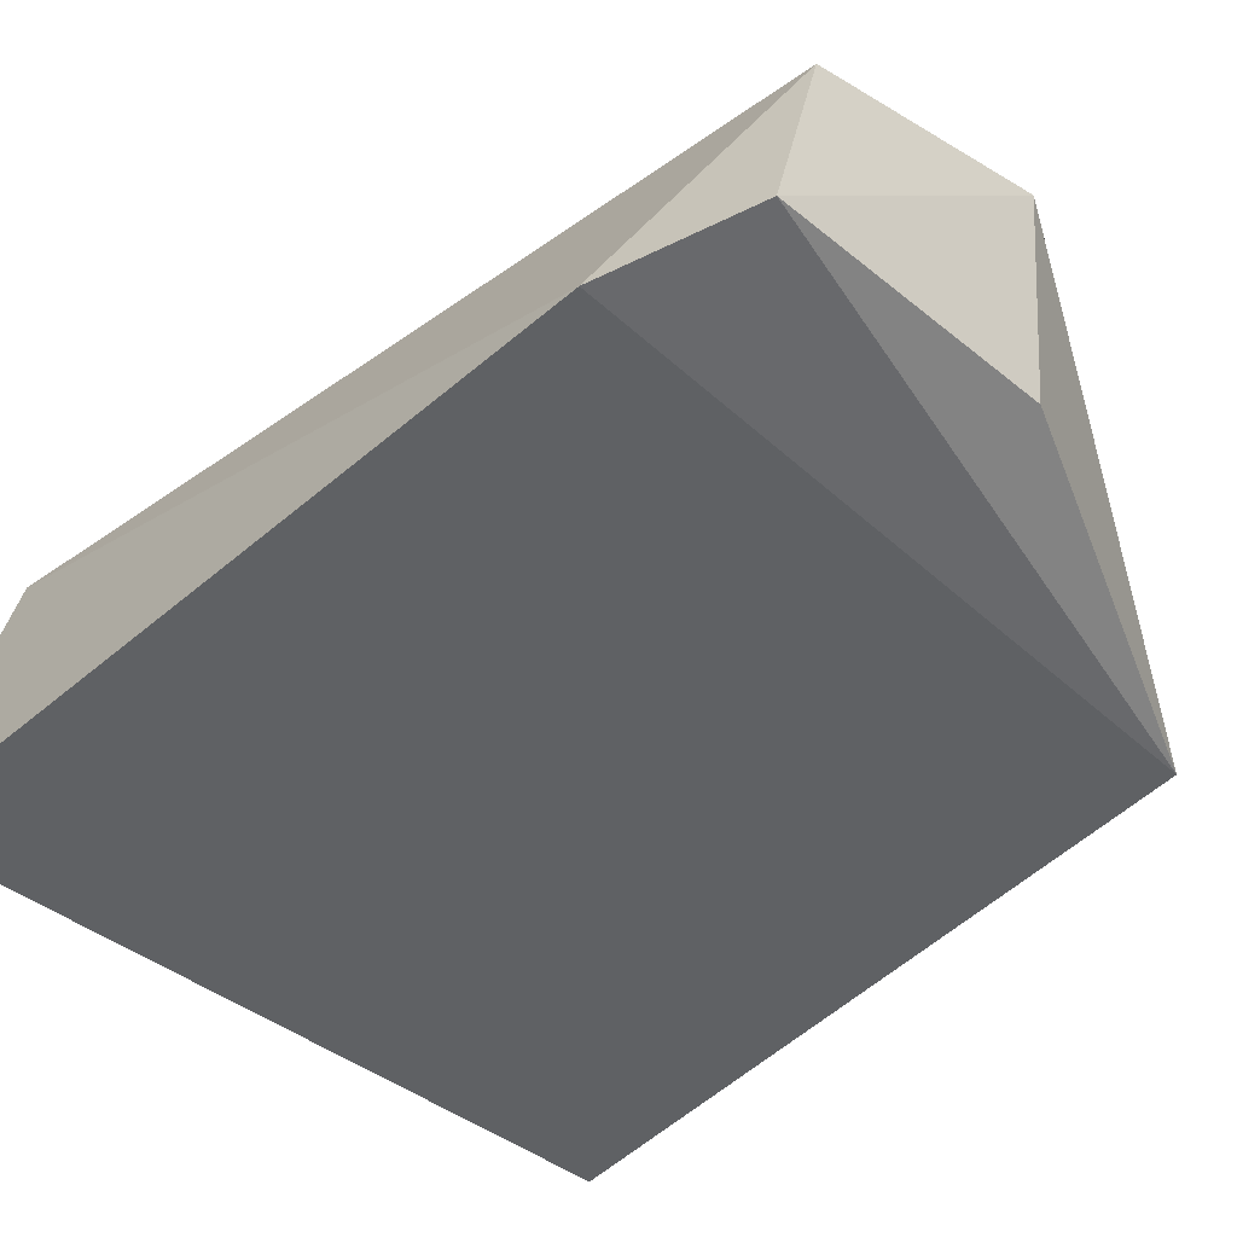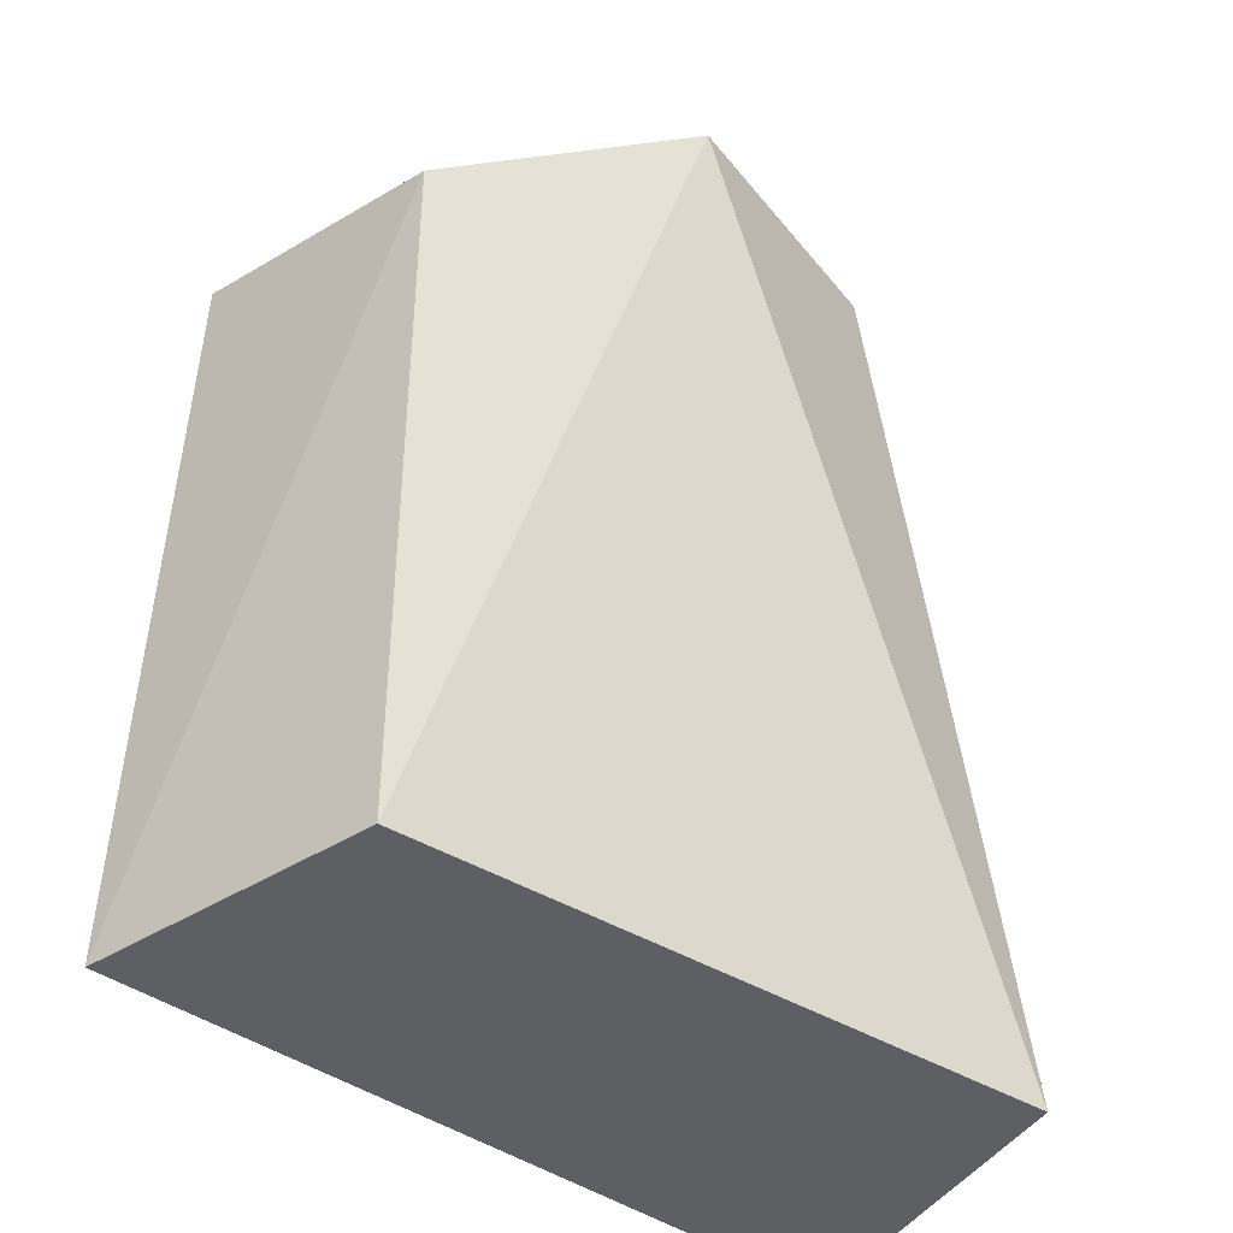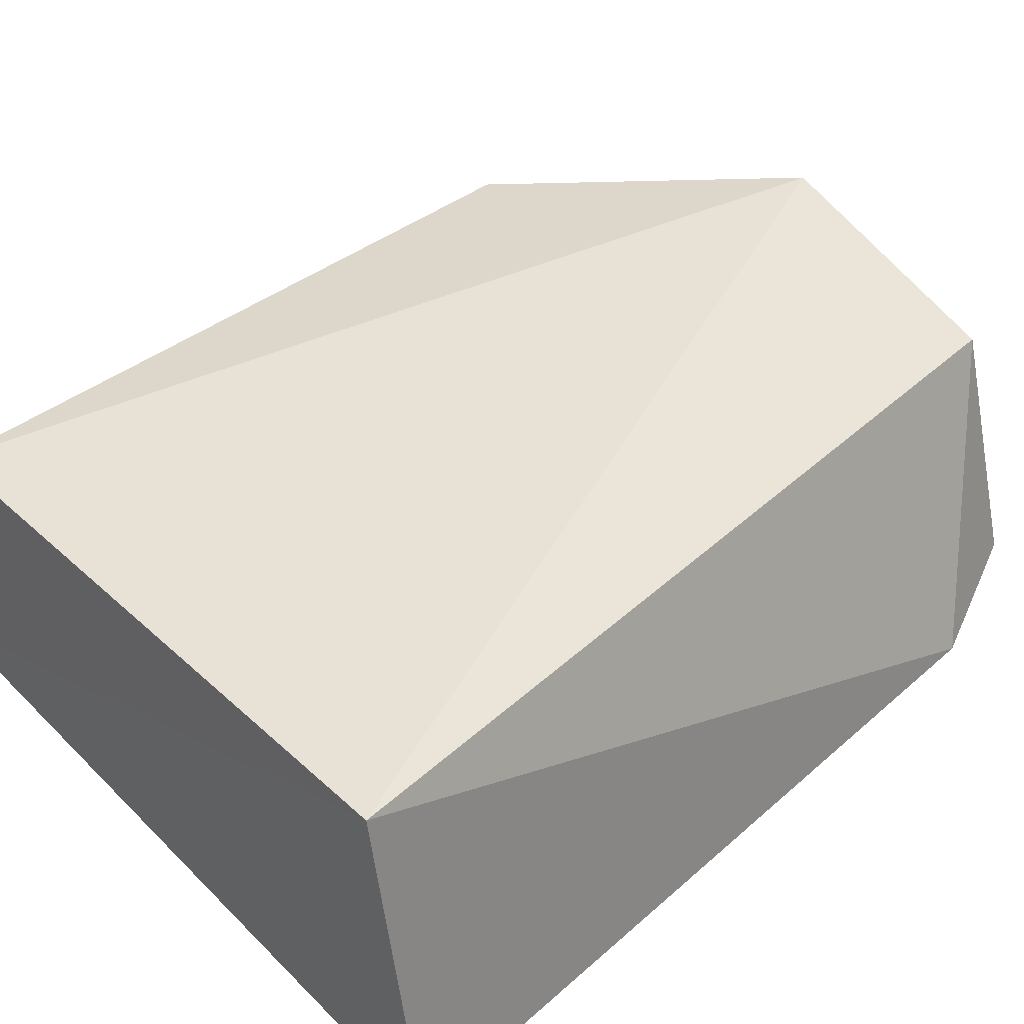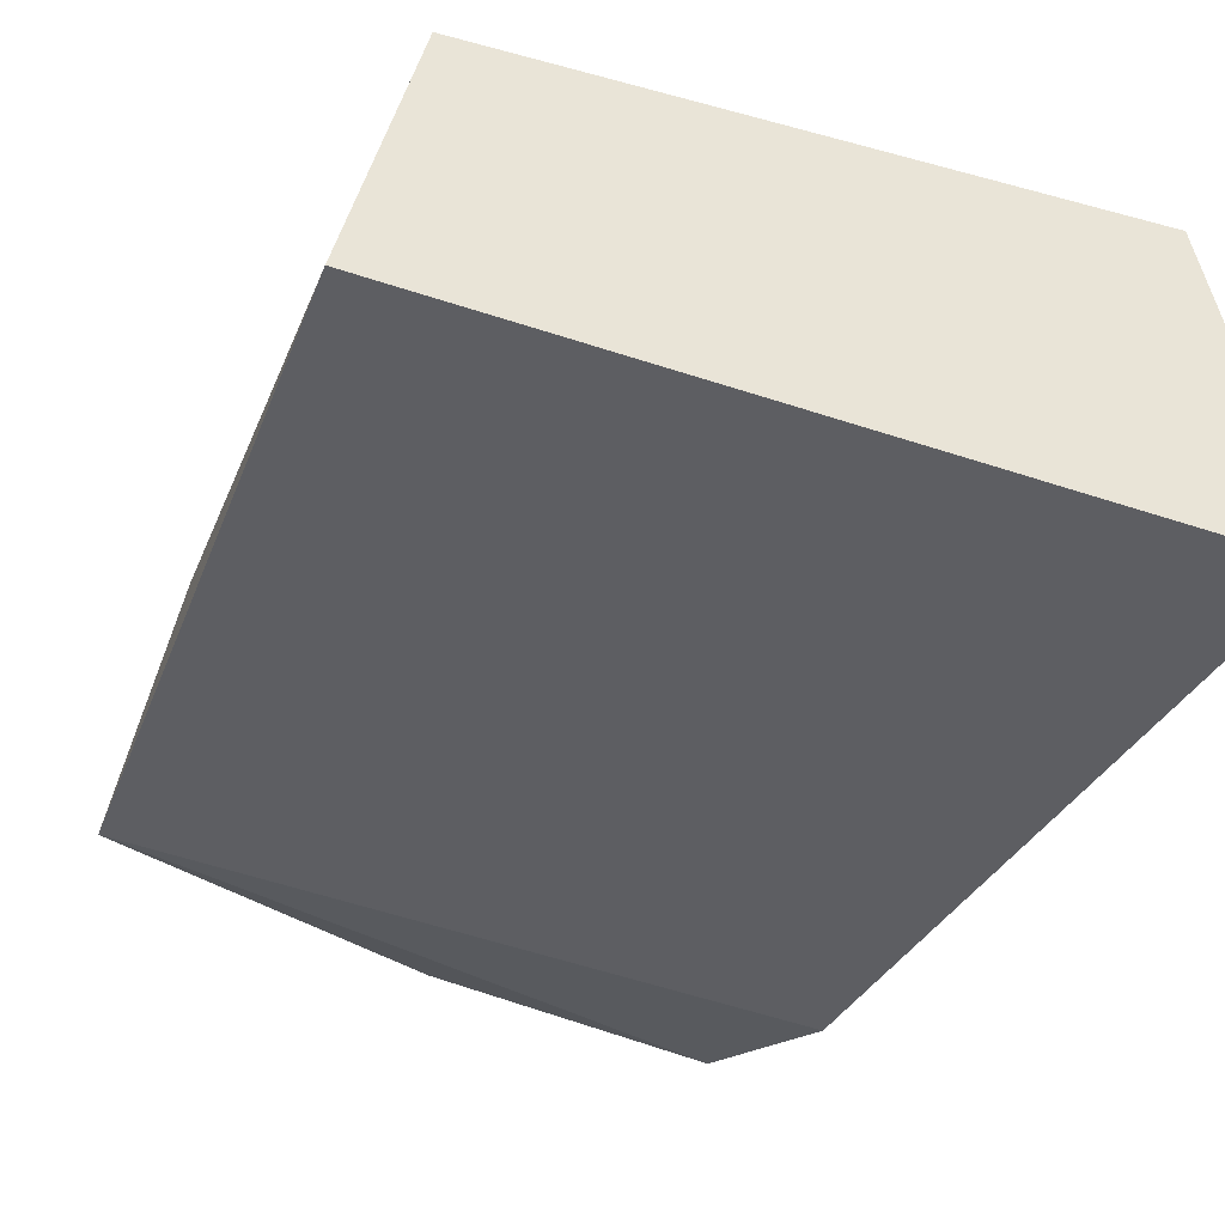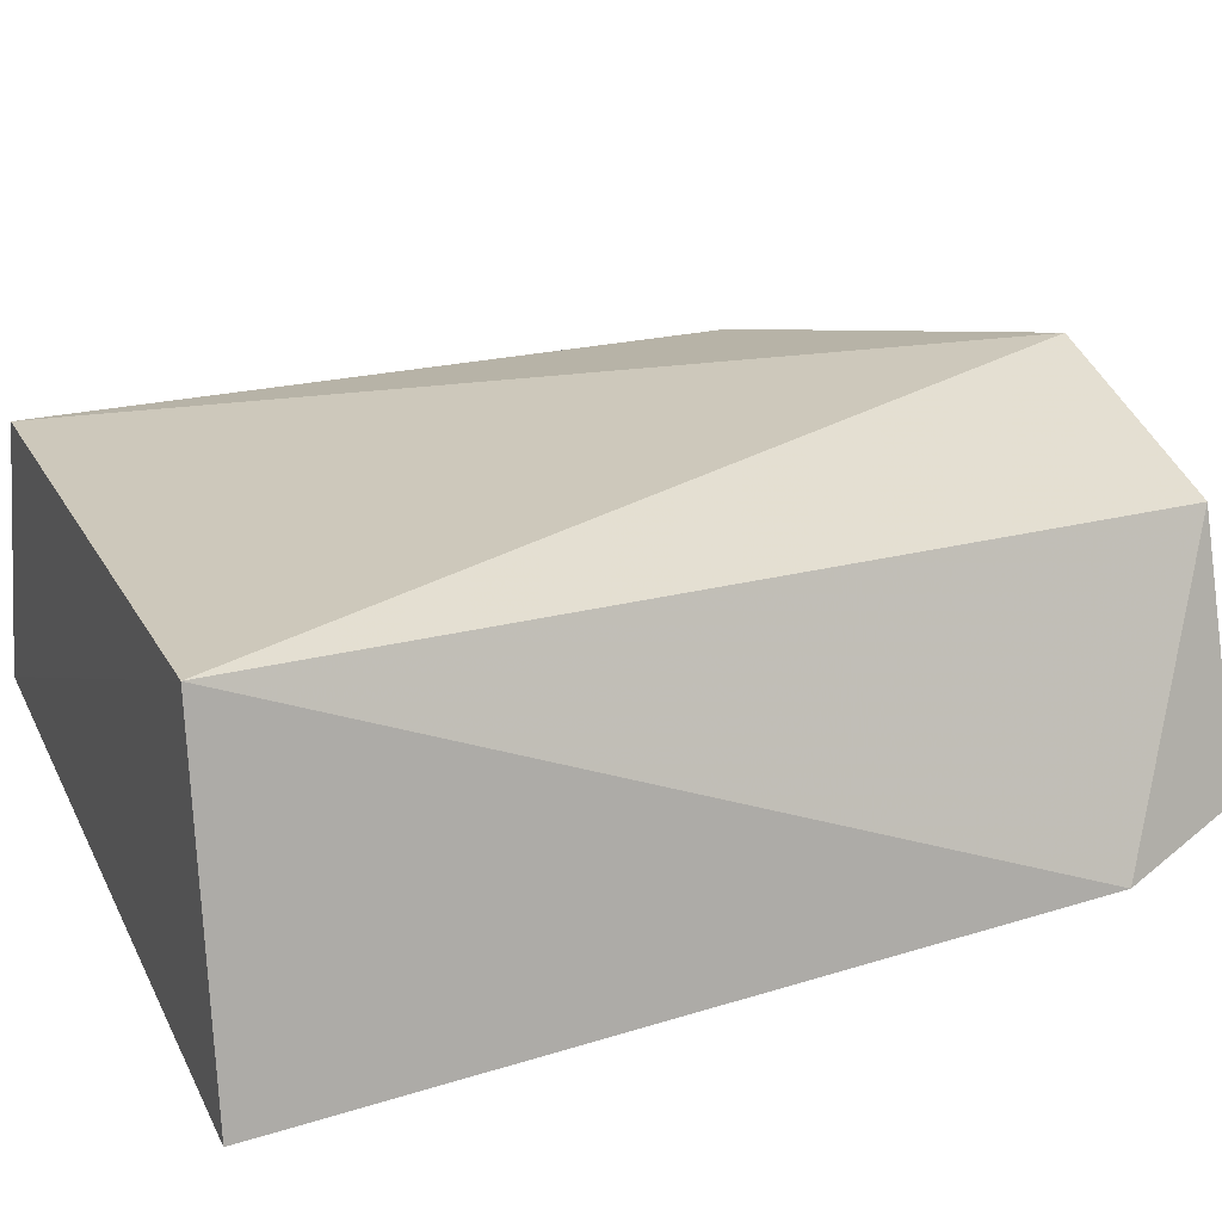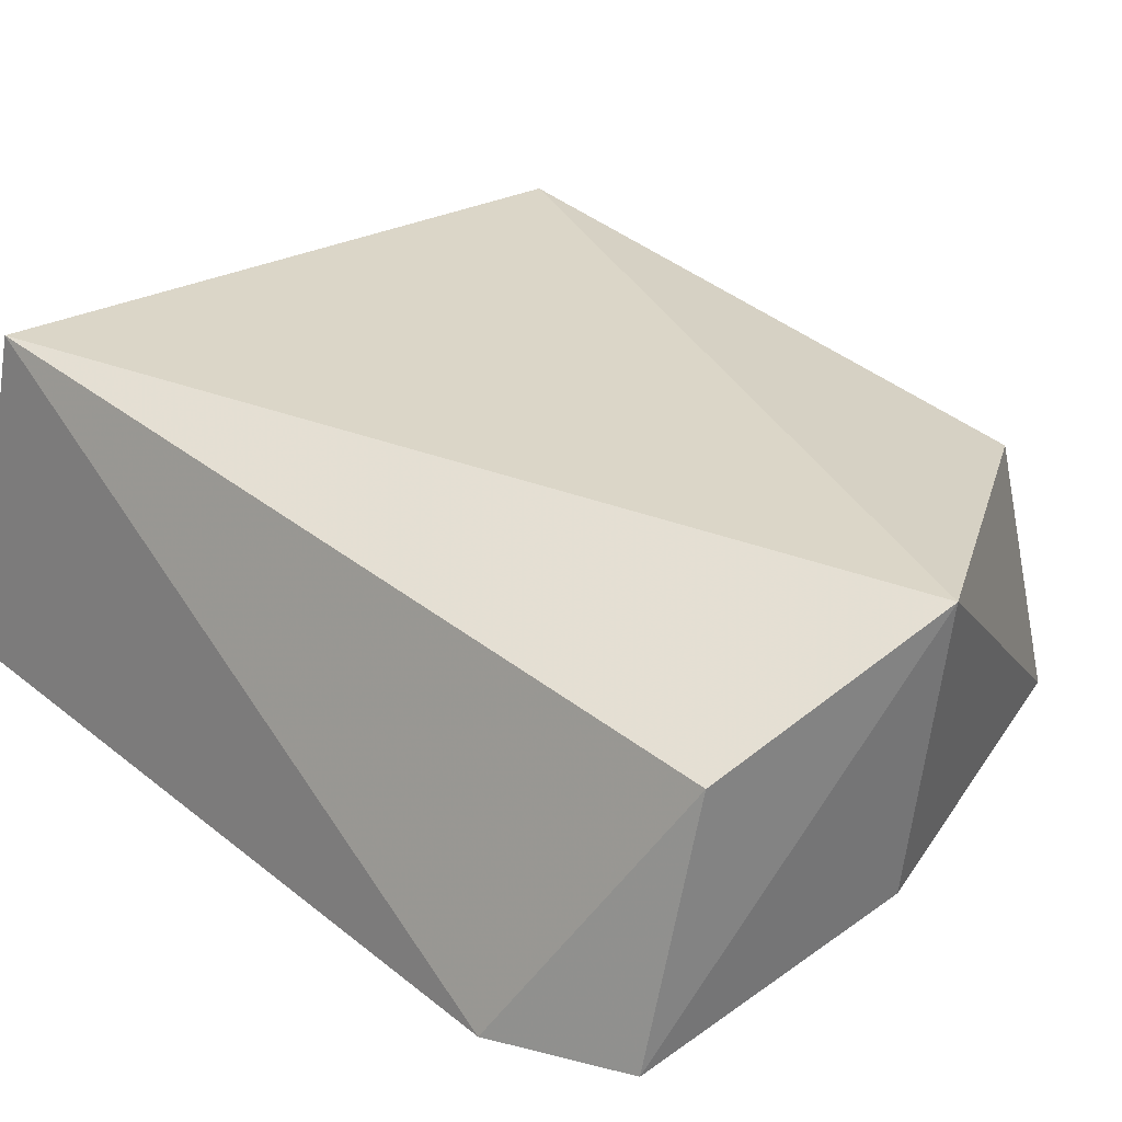
<metadata>
{"format":"obj","ext":"obj","renderer":"f3d","projection":"perspective","resolution":1024,"background":"white","views":[{"elev":-47.0,"azim":-43.4,"up":"+Y"},{"elev":-40.1,"azim":140.5,"up":"+Z"},{"elev":42.7,"azim":-132.2,"up":"+Y"},{"elev":-38.7,"azim":158.2,"up":"+Y"},{"elev":24.1,"azim":-112.3,"up":"+Y"},{"elev":33.3,"azim":-38.4,"up":"+Y"}]}
</metadata>
<code>
v 0.1013 -0.013 0.09904
v 0.1076 -0.01561 -0.1016
v 0.08862 0.06007 0.08974
v 0.01204 0.07552 0.1464
v -0.1039 -0.02381 -0.1038
v -0.07552 -0.01204 0.1464
v -0.08564 0.06854 -0.1018
v -0.09153 -0.01867 0.1091
v 0.004147 -0.004149 0.1439
v 0.08929 0.06034 -0.09954
v -0.05728 0.0568 0.144
f 1 2 3
f 1 3 4
f 5 2 1
f 7 2 5
f 8 5 1
f 8 1 6
f 8 7 5
f 9 6 1
f 9 1 4
f 9 4 6
f 10 3 2
f 10 2 7
f 10 7 4
f 10 4 3
f 11 6 4
f 11 4 7
f 11 8 6
f 11 7 8

</code>
